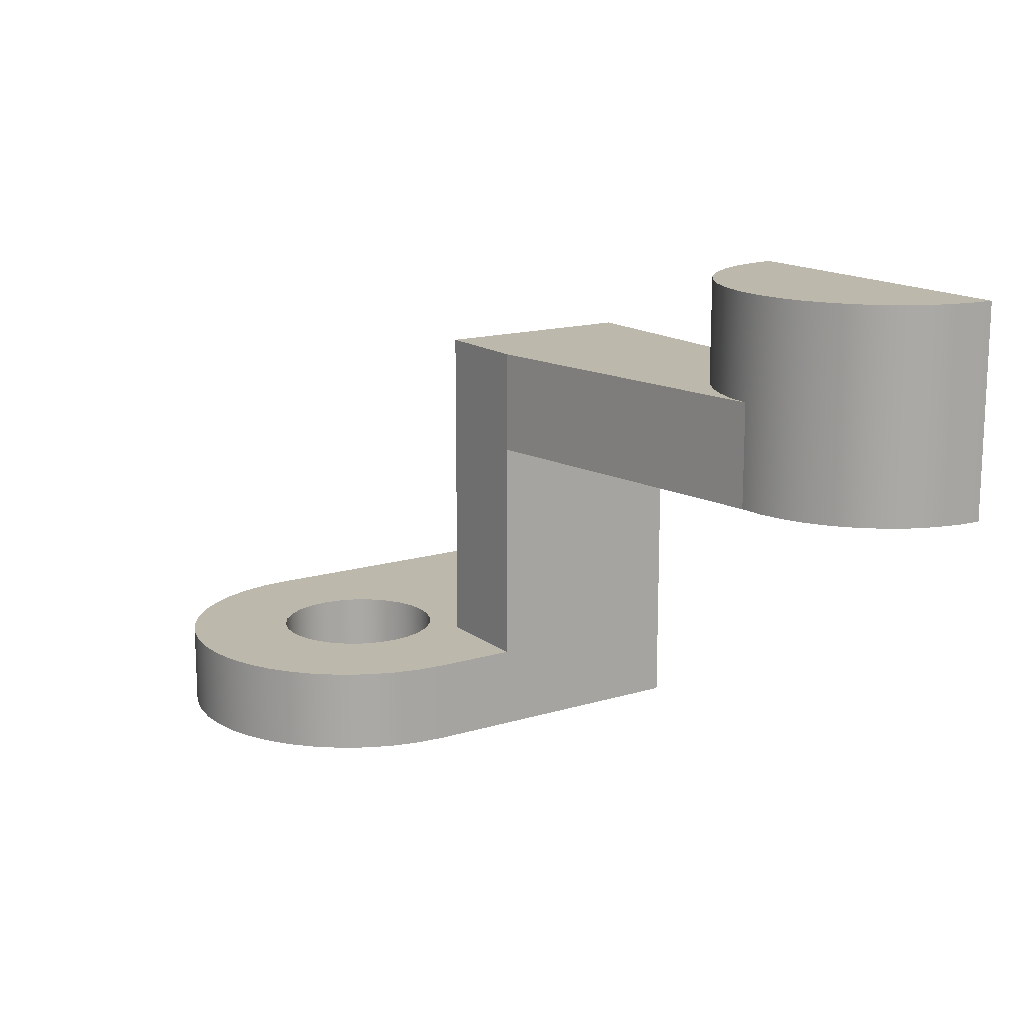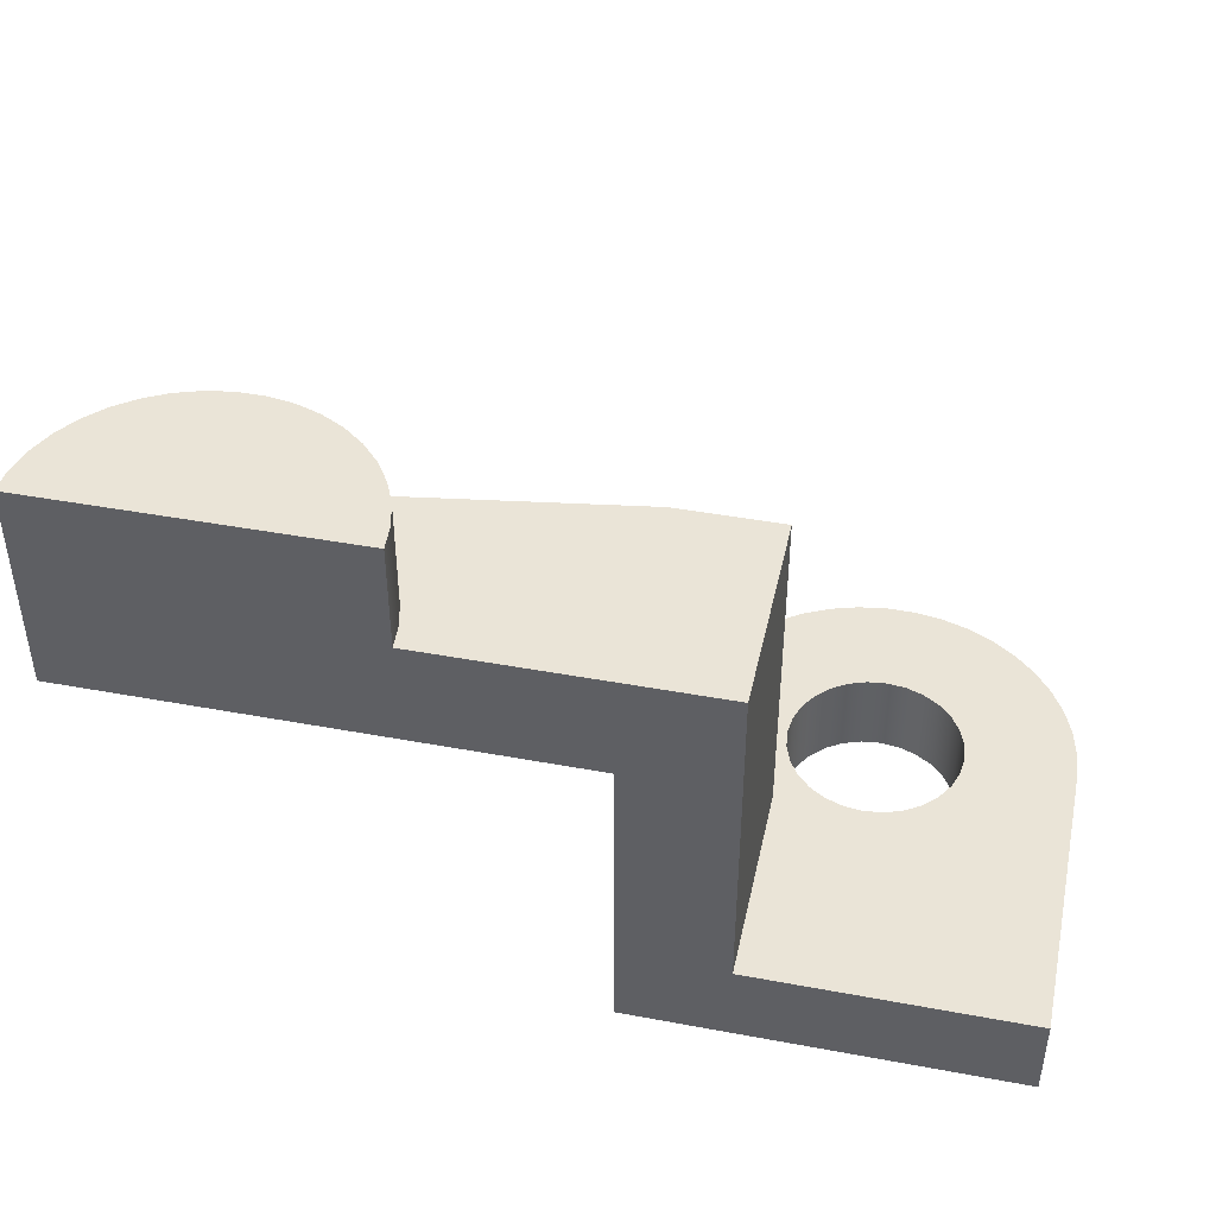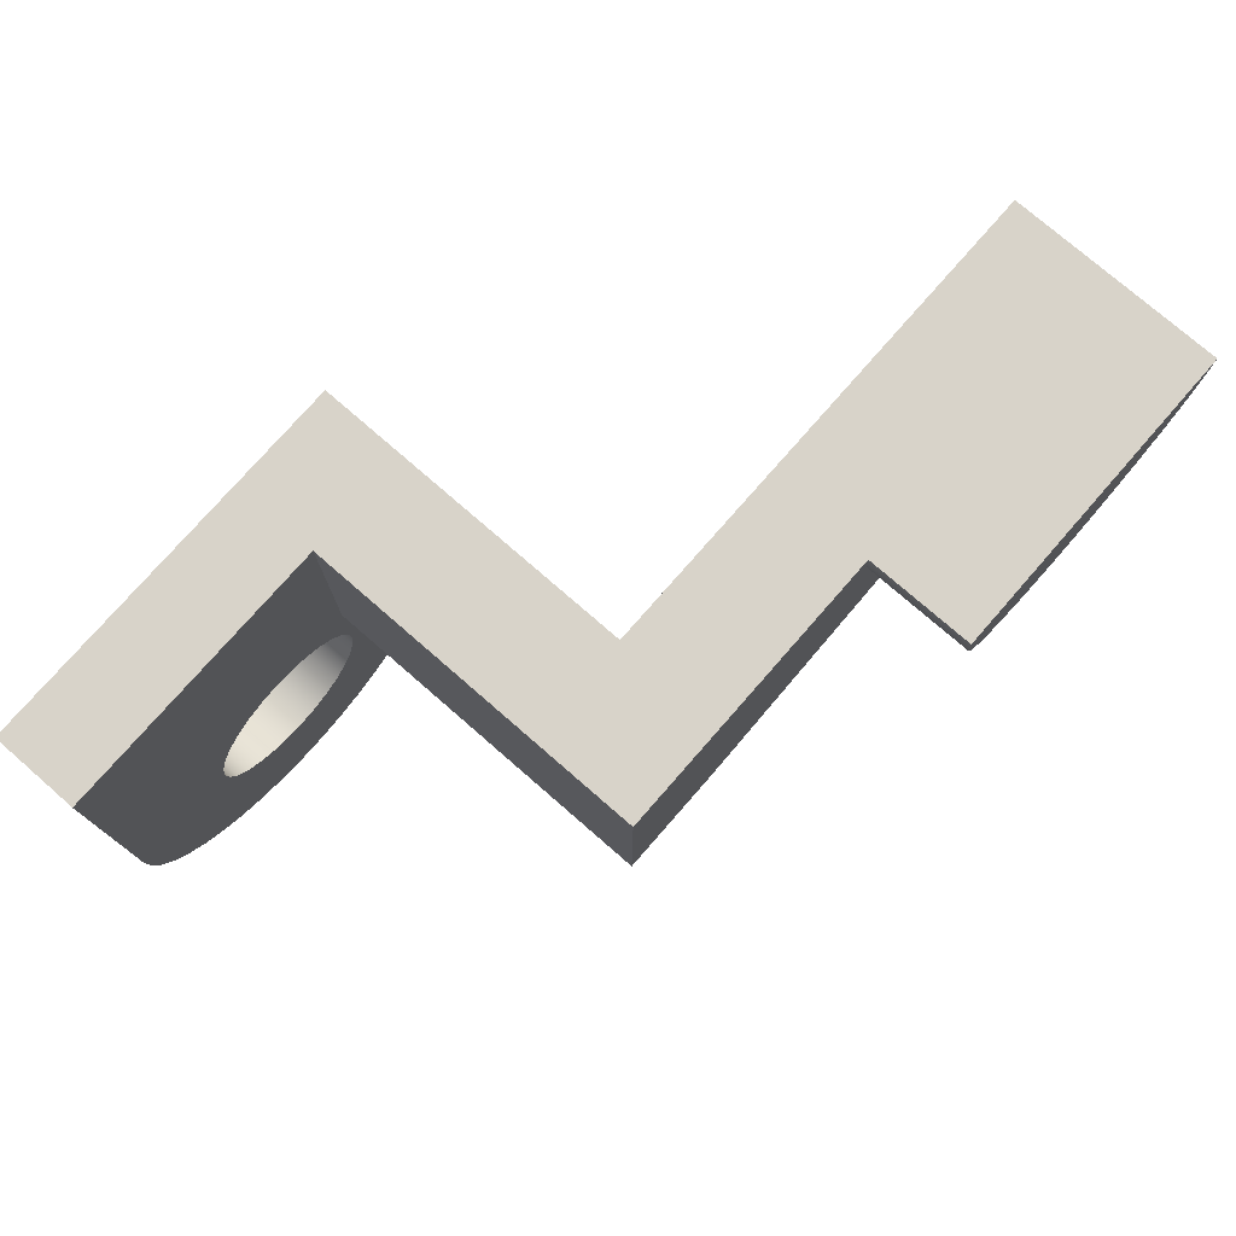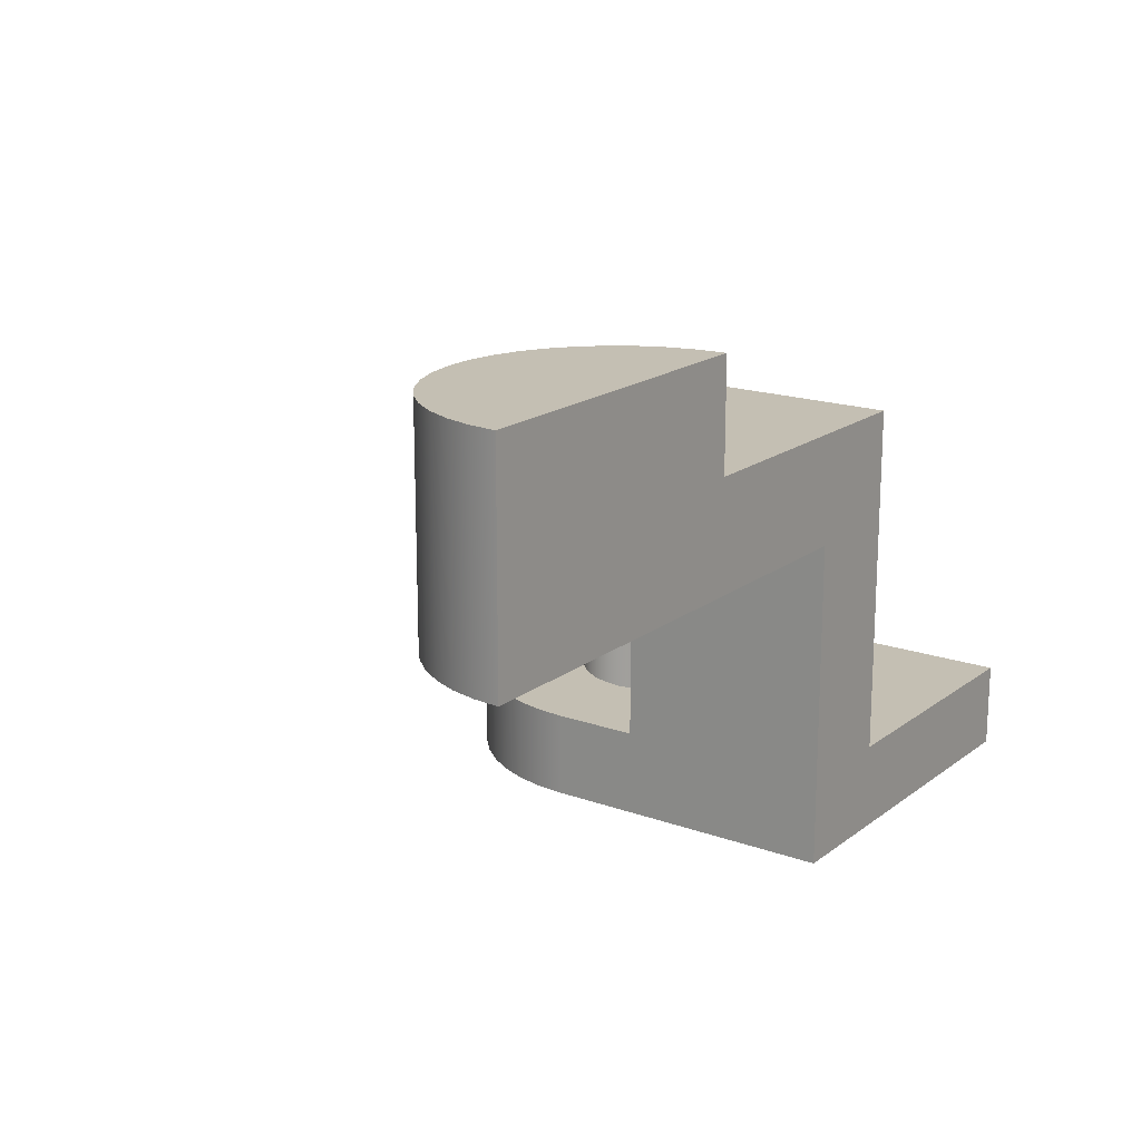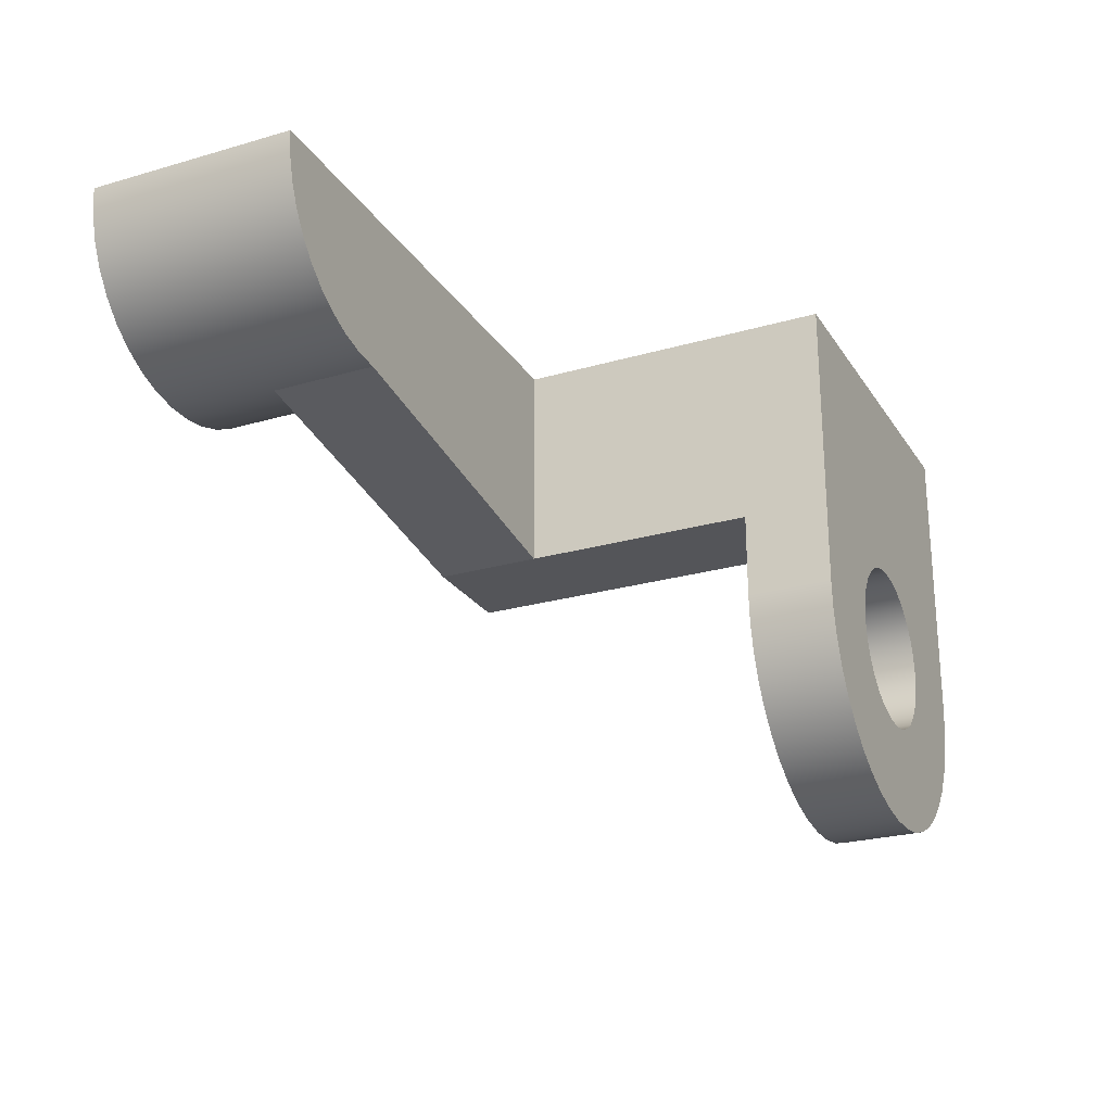
<metadata>
{"format":"obj","ext":"obj","renderer":"f3d","projection":"perspective","resolution":1024,"background":"white","views":[{"elev":14.9,"azim":56.8,"up":"+Z"},{"elev":43.7,"azim":-167.7,"up":"+Z"},{"elev":76.0,"azim":-48.9,"up":"+Y"},{"elev":17.7,"azim":125.1,"up":"+Z"},{"elev":-24.8,"azim":115.3,"up":"+Y"}]}
</metadata>
<code>
v 6.5 0 5
v 3.5 0 5
v 3.52 -0.2469 5
v 3.581 -0.487 5
v 3.681 -0.7139 5
v 3.816 -0.9213 5
v 3.984 -1.104 5
v 4.18 -1.256 5
v 4.397 -1.374 5
v 4.632 -1.454 5
v 4.876 -1.495 5
v 5.124 -1.495 5
v 5.368 -1.454 5
v 5.603 -1.374 5
v 5.82 -1.256 5
v 6.016 -1.104 5
v 6.184 -0.9213 5
v 6.319 -0.7139 5
v 6.419 -0.487 5
v 6.48 -0.2469 5
v 1.8 0 3
v 1.8 -2 3
v 1.8 -2 0.8
v 1.8 -2.8 0.8
v 1.8 -2.8 0
v 1.8 0 0
v 5 -1.5 3
v 1.8 -2 3
v 1.8 0 3
v 6.5 0 3
v 6.482 -0.2347 3
v 6.427 -0.4635 3
v 6.337 -0.681 3
v 6.214 -0.8817 3
v 6.061 -1.061 3
v 5.882 -1.214 3
v 5.681 -1.337 3
v 5.464 -1.427 3
v 5.235 -1.482 3
v 5 -1.5 4
v 1.8 -2 4
v 1.8 -2 3
v 5 -1.5 3
v 5 -1.5 4
v 5 -1.5 3
v 5.235 -1.482 3
v 5.464 -1.427 3
v 5.681 -1.337 3
v 5.882 -1.214 3
v 6.061 -1.061 3
v 6.214 -0.8817 3
v 6.337 -0.681 3
v 6.427 -0.4635 3
v 6.482 -0.2347 3
v 6.5 0 3
v 6.5 0 5
v 6.48 -0.2469 5
v 6.419 -0.487 5
v 6.319 -0.7139 5
v 6.184 -0.9213 5
v 6.016 -1.104 5
v 5.82 -1.256 5
v 5.603 -1.374 5
v 5.368 -1.454 5
v 5.124 -1.495 5
v 4.876 -1.495 5
v 4.632 -1.454 5
v 4.397 -1.374 5
v 4.18 -1.256 5
v 3.984 -1.104 5
v 3.816 -0.9213 5
v 3.681 -0.7139 5
v 3.581 -0.487 5
v 3.52 -0.2469 5
v 3.5 0 5
v 3.5 0 4
v 3.518 -0.2347 4
v 3.573 -0.4635 4
v 3.663 -0.681 4
v 3.786 -0.8817 4
v 3.939 -1.061 4
v 4.118 -1.214 4
v 4.319 -1.337 4
v 4.536 -1.427 4
v 4.765 -1.482 4
v 5 -1.5 4
v 4.765 -1.482 4
v 4.536 -1.427 4
v 4.319 -1.337 4
v 4.118 -1.214 4
v 3.939 -1.061 4
v 3.786 -0.8817 4
v 3.663 -0.681 4
v 3.573 -0.4635 4
v 3.518 -0.2347 4
v 3.5 0 4
v 0.8 0 4
v 0.8 -2 4
v 1.8 -2 4
v 0.8 0 0.8
v 0.8 -2 0.8
v 0.8 -2 4
v 0.8 0 4
v 0.8 -2 0.8
v 1.8 -2 0.8
v 1.8 -2 3
v 1.8 -2 4
v 0.8 -2 4
v -0.8 -2.8 0
v -0.7799 -2.978 0
v -0.7208 -3.147 0
v -0.6255 -3.299 0
v -0.4988 -3.425 0
v -0.3471 -3.521 0
v -0.178 -3.58 0
v 6.522e-14 -3.6 0
v 0.178 -3.58 0
v 0.3471 -3.521 0
v 0.4988 -3.425 0
v 0.6255 -3.299 0
v 0.7208 -3.147 0
v 0.7799 -2.978 0
v 0.8 -2.8 0
v 0.7799 -2.622 0
v 0.7208 -2.453 0
v 0.6255 -2.301 0
v 0.4988 -2.175 0
v 0.3471 -2.079 0
v 0.178 -2.02 0
v 6.522e-14 -2 0
v -0.178 -2.02 0
v -0.3471 -2.079 0
v -0.4988 -2.175 0
v -0.6255 -2.301 0
v -0.7208 -2.453 0
v -0.7799 -2.622 0
v -1.8 -2.8 0
v -1.8 0 0
v 1.8 0 0
v 1.8 -2.8 0
v 1.78 -3.068 0
v 1.72 -3.331 0
v 1.622 -3.581 0
v 1.487 -3.814 0
v 1.319 -4.024 0
v 1.122 -4.207 0
v 0.9 -4.359 0
v 0.6576 -4.476 0
v 0.4005 -4.555 0
v 0.1345 -4.595 0
v -0.1345 -4.595 0
v -0.4005 -4.555 0
v -0.6576 -4.476 0
v -0.9 -4.359 0
v -1.122 -4.207 0
v -1.319 -4.024 0
v -1.487 -3.814 0
v -1.622 -3.581 0
v -1.72 -3.331 0
v -1.78 -3.068 0
v 0.8 -2 0.8
v 0.8 0 0.8
v -1.8 0 0.8
v -1.8 -2.8 0.8
v -1.78 -3.068 0.8
v -1.72 -3.331 0.8
v -1.622 -3.581 0.8
v -1.487 -3.814 0.8
v -1.319 -4.024 0.8
v -1.122 -4.207 0.8
v -0.9 -4.359 0.8
v -0.6576 -4.476 0.8
v -0.4005 -4.555 0.8
v -0.1345 -4.595 0.8
v 0.1345 -4.595 0.8
v 0.4005 -4.555 0.8
v 0.6576 -4.476 0.8
v 0.9 -4.359 0.8
v 1.122 -4.207 0.8
v 1.319 -4.024 0.8
v 1.487 -3.814 0.8
v 1.622 -3.581 0.8
v 1.72 -3.331 0.8
v 1.78 -3.068 0.8
v 1.8 -2.8 0.8
v 1.8 -2 0.8
v -0.8 -2.8 0.8
v -0.7799 -2.622 0.8
v -0.7208 -2.453 0.8
v -0.6255 -2.301 0.8
v -0.4988 -2.175 0.8
v -0.3471 -2.079 0.8
v -0.178 -2.02 0.8
v 6.522e-14 -2 0.8
v 0.178 -2.02 0.8
v 0.3471 -2.079 0.8
v 0.4988 -2.175 0.8
v 0.6255 -2.301 0.8
v 0.7208 -2.453 0.8
v 0.7799 -2.622 0.8
v 0.8 -2.8 0.8
v 0.7799 -2.978 0.8
v 0.7208 -3.147 0.8
v 0.6255 -3.299 0.8
v 0.4988 -3.425 0.8
v 0.3471 -3.521 0.8
v 0.178 -3.58 0.8
v 6.522e-14 -3.6 0.8
v -0.178 -3.58 0.8
v -0.3471 -3.521 0.8
v -0.4988 -3.425 0.8
v -0.6255 -3.299 0.8
v -0.7208 -3.147 0.8
v -0.7799 -2.978 0.8
v -1.8 0 0
v -1.8 -2.8 0
v -1.8 -2.8 0.8
v -1.8 0 0.8
v -1.8 -2.8 0
v -1.78 -3.068 0
v -1.72 -3.331 0
v -1.622 -3.581 0
v -1.487 -3.814 0
v -1.319 -4.024 0
v -1.122 -4.207 0
v -0.9 -4.359 0
v -0.6576 -4.476 0
v -0.4005 -4.555 0
v -0.1345 -4.595 0
v 0.1345 -4.595 0
v 0.4005 -4.555 0
v 0.6576 -4.476 0
v 0.9 -4.359 0
v 1.122 -4.207 0
v 1.319 -4.024 0
v 1.487 -3.814 0
v 1.622 -3.581 0
v 1.72 -3.331 0
v 1.78 -3.068 0
v 1.8 -2.8 0
v 1.8 -2.8 0.8
v 1.78 -3.068 0.8
v 1.72 -3.331 0.8
v 1.622 -3.581 0.8
v 1.487 -3.814 0.8
v 1.319 -4.024 0.8
v 1.122 -4.207 0.8
v 0.9 -4.359 0.8
v 0.6576 -4.476 0.8
v 0.4005 -4.555 0.8
v 0.1345 -4.595 0.8
v -0.1345 -4.595 0.8
v -0.4005 -4.555 0.8
v -0.6576 -4.476 0.8
v -0.9 -4.359 0.8
v -1.122 -4.207 0.8
v -1.319 -4.024 0.8
v -1.487 -3.814 0.8
v -1.622 -3.581 0.8
v -1.72 -3.331 0.8
v -1.78 -3.068 0.8
v -1.8 -2.8 0.8
v 6.5 0 3
v 1.8 0 3
v 1.8 0 0
v -1.8 0 0
v -1.8 0 0.8
v 0.8 0 0.8
v 0.8 0 4
v 3.5 0 4
v 3.5 0 5
v 6.5 0 5
v -0.8 -2.8 0.8
v -0.7799 -2.978 0.8
v -0.7208 -3.147 0.8
v -0.6255 -3.299 0.8
v -0.4988 -3.425 0.8
v -0.3471 -3.521 0.8
v -0.178 -3.58 0.8
v 6.522e-14 -3.6 0.8
v 0.178 -3.58 0.8
v 0.3471 -3.521 0.8
v 0.4988 -3.425 0.8
v 0.6255 -3.299 0.8
v 0.7208 -3.147 0.8
v 0.7799 -2.978 0.8
v 0.8 -2.8 0.8
v 0.7799 -2.622 0.8
v 0.7208 -2.453 0.8
v 0.6255 -2.301 0.8
v 0.4988 -2.175 0.8
v 0.3471 -2.079 0.8
v 0.178 -2.02 0.8
v 6.522e-14 -2 0.8
v -0.178 -2.02 0.8
v -0.3471 -2.079 0.8
v -0.4988 -2.175 0.8
v -0.6255 -2.301 0.8
v -0.7208 -2.453 0.8
v -0.7799 -2.622 0.8
v -0.8 -2.8 0
v -0.7799 -2.622 0
v -0.7208 -2.453 0
v -0.6255 -2.301 0
v -0.4988 -2.175 0
v -0.3471 -2.079 0
v -0.178 -2.02 0
v 6.522e-14 -2 0
v 0.178 -2.02 0
v 0.3471 -2.079 0
v 0.4988 -2.175 0
v 0.6255 -2.301 0
v 0.7208 -2.453 0
v 0.7799 -2.622 0
v 0.8 -2.8 0
v 0.7799 -2.978 0
v 0.7208 -3.147 0
v 0.6255 -3.299 0
v 0.4988 -3.425 0
v 0.3471 -3.521 0
v 0.178 -3.58 0
v 6.522e-14 -3.6 0
v -0.178 -3.58 0
v -0.3471 -3.521 0
v -0.4988 -3.425 0
v -0.6255 -3.299 0
v -0.7208 -3.147 0
v -0.7799 -2.978 0
v -0.8 -2.8 0.8
v -0.8 -2.8 0
f 1 2 20
f 20 2 3
f 20 3 19
f 19 3 4
f 19 4 18
f 18 4 5
f 18 5 17
f 17 5 6
f 17 6 16
f 16 6 7
f 16 7 15
f 15 7 8
f 15 8 14
f 14 8 9
f 14 9 13
f 13 9 10
f 13 10 12
f 12 10 11
f 22 23 21
f 21 23 26
f 26 23 25
f 25 23 24
f 28 29 27
f 27 29 34
f 27 34 35
f 30 31 29
f 29 31 32
f 29 32 33
f 33 34 29
f 35 36 27
f 27 36 37
f 27 37 38
f 38 39 27
f 40 41 43
f 43 41 42
f 45 65 44
f 44 65 66
f 44 66 85
f 85 66 67
f 85 67 84
f 84 67 68
f 84 68 83
f 83 68 69
f 83 69 82
f 82 69 70
f 82 70 81
f 81 70 71
f 81 71 80
f 80 71 72
f 80 72 79
f 79 72 73
f 79 73 78
f 78 73 74
f 78 74 77
f 77 74 75
f 77 75 76
f 45 46 65
f 65 46 64
f 64 46 47
f 64 47 63
f 63 47 48
f 63 48 62
f 62 48 49
f 62 49 61
f 61 49 50
f 61 50 60
f 60 50 51
f 60 51 59
f 59 51 52
f 59 52 58
f 58 52 53
f 58 53 57
f 57 53 54
f 57 54 56
f 56 54 55
f 86 87 99
f 99 87 88
f 99 88 89
f 89 90 99
f 99 90 91
f 99 91 92
f 92 93 99
f 99 93 97
f 99 97 98
f 93 94 97
f 97 94 95
f 97 95 96
f 100 101 103
f 103 101 102
f 105 106 104
f 104 106 108
f 108 106 107
f 110 160 109
f 109 160 137
f 109 137 136
f 136 137 135
f 135 137 134
f 134 137 138
f 134 138 133
f 133 138 132
f 132 138 131
f 131 138 130
f 130 138 139
f 130 139 129
f 129 139 128
f 128 139 127
f 127 139 126
f 126 139 140
f 126 140 125
f 125 140 124
f 124 140 123
f 123 140 141
f 123 141 122
f 122 141 142
f 122 142 143
f 111 158 110
f 110 158 159
f 110 159 160
f 112 156 111
f 111 156 157
f 111 157 158
f 156 112 155
f 155 112 113
f 155 113 154
f 154 113 153
f 153 113 114
f 153 114 152
f 152 114 115
f 152 115 151
f 151 115 116
f 151 116 150
f 150 116 117
f 150 117 149
f 149 117 118
f 149 118 148
f 148 118 119
f 148 119 147
f 147 119 146
f 146 119 120
f 146 120 145
f 145 120 121
f 145 121 144
f 144 121 143
f 143 121 122
f 162 196 161
f 161 196 197
f 161 197 198
f 163 193 162
f 162 193 194
f 162 194 195
f 164 190 163
f 163 190 191
f 163 191 192
f 165 187 164
f 164 187 188
f 164 188 189
f 187 165 214
f 214 165 166
f 214 166 167
f 214 167 213
f 213 167 168
f 213 168 169
f 213 169 212
f 212 169 170
f 212 170 211
f 211 170 171
f 211 171 172
f 211 172 210
f 210 172 173
f 210 173 209
f 209 173 174
f 209 174 208
f 208 174 175
f 208 175 207
f 207 175 176
f 207 176 206
f 206 176 177
f 206 177 205
f 205 177 178
f 205 178 179
f 205 179 204
f 204 179 180
f 204 180 203
f 203 180 181
f 203 181 182
f 203 182 202
f 202 182 183
f 202 183 184
f 202 184 201
f 201 184 185
f 201 185 200
f 200 185 186
f 200 186 161
f 189 190 164
f 192 193 163
f 195 196 162
f 198 199 161
f 161 199 200
f 215 216 218
f 218 216 217
f 262 219 261
f 261 219 220
f 261 220 260
f 260 220 221
f 260 221 259
f 259 221 222
f 259 222 258
f 258 222 223
f 258 223 257
f 257 223 224
f 257 224 256
f 256 224 225
f 256 225 255
f 255 225 226
f 255 226 254
f 254 226 227
f 254 227 253
f 253 227 228
f 253 228 252
f 252 228 229
f 252 229 251
f 251 229 230
f 251 230 250
f 250 230 231
f 250 231 249
f 249 231 232
f 249 232 248
f 248 232 233
f 248 233 247
f 247 233 234
f 247 234 246
f 246 234 235
f 246 235 245
f 245 235 236
f 245 236 244
f 244 236 237
f 244 237 243
f 243 237 238
f 243 238 242
f 242 238 239
f 242 239 241
f 241 239 240
f 272 263 270
f 270 263 264
f 270 264 269
f 269 264 268
f 268 264 265
f 268 265 266
f 266 267 268
f 270 271 272
f 274 328 273
f 273 328 330
f 329 301 300
f 300 301 302
f 300 302 299
f 299 302 303
f 299 303 298
f 298 303 304
f 298 304 297
f 297 304 305
f 297 305 296
f 296 305 306
f 296 306 295
f 295 306 307
f 295 307 294
f 294 307 308
f 294 308 293
f 293 308 309
f 293 309 292
f 292 309 310
f 292 310 291
f 291 310 311
f 291 311 290
f 290 311 312
f 290 312 289
f 289 312 313
f 289 313 288
f 288 313 314
f 288 314 287
f 287 314 315
f 287 315 286
f 286 315 316
f 286 316 285
f 285 316 317
f 285 317 284
f 284 317 318
f 284 318 283
f 283 318 319
f 283 319 282
f 282 319 320
f 282 320 281
f 281 320 321
f 281 321 280
f 280 321 322
f 280 322 279
f 279 322 323
f 279 323 278
f 278 323 324
f 278 324 277
f 277 324 325
f 277 325 276
f 276 325 326
f 276 326 275
f 275 326 327
f 275 327 274
f 274 327 328

</code>
